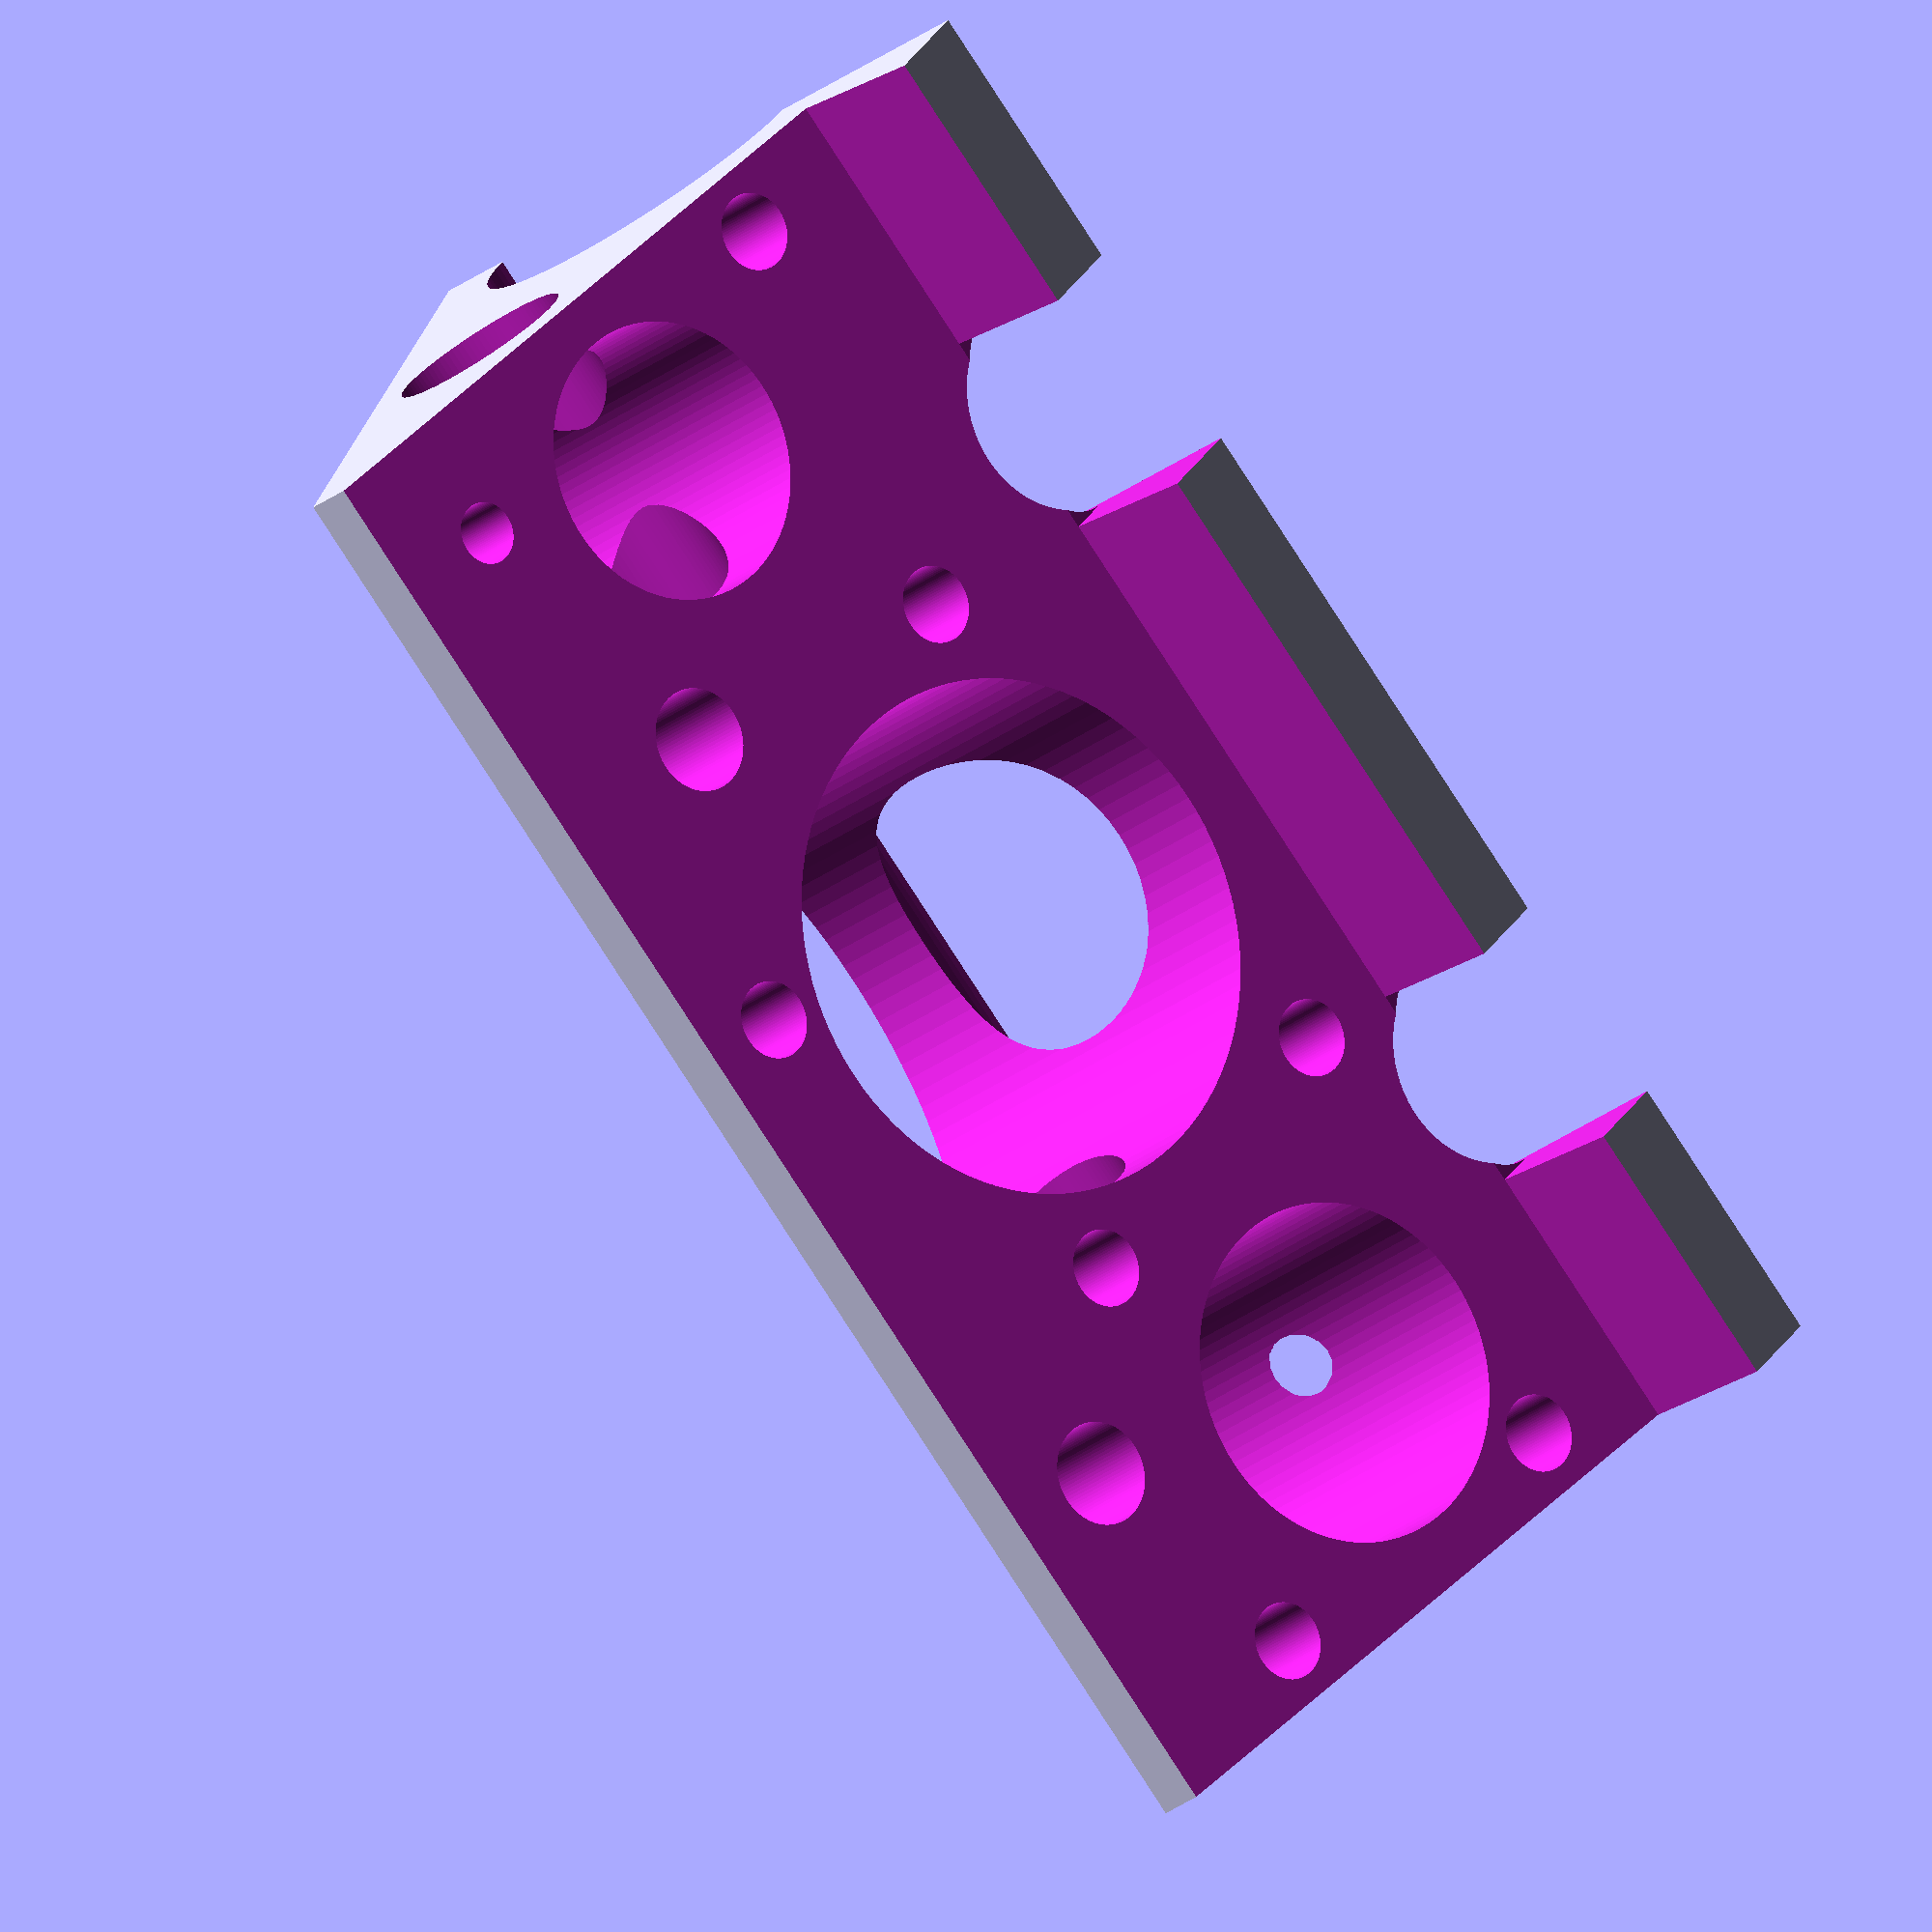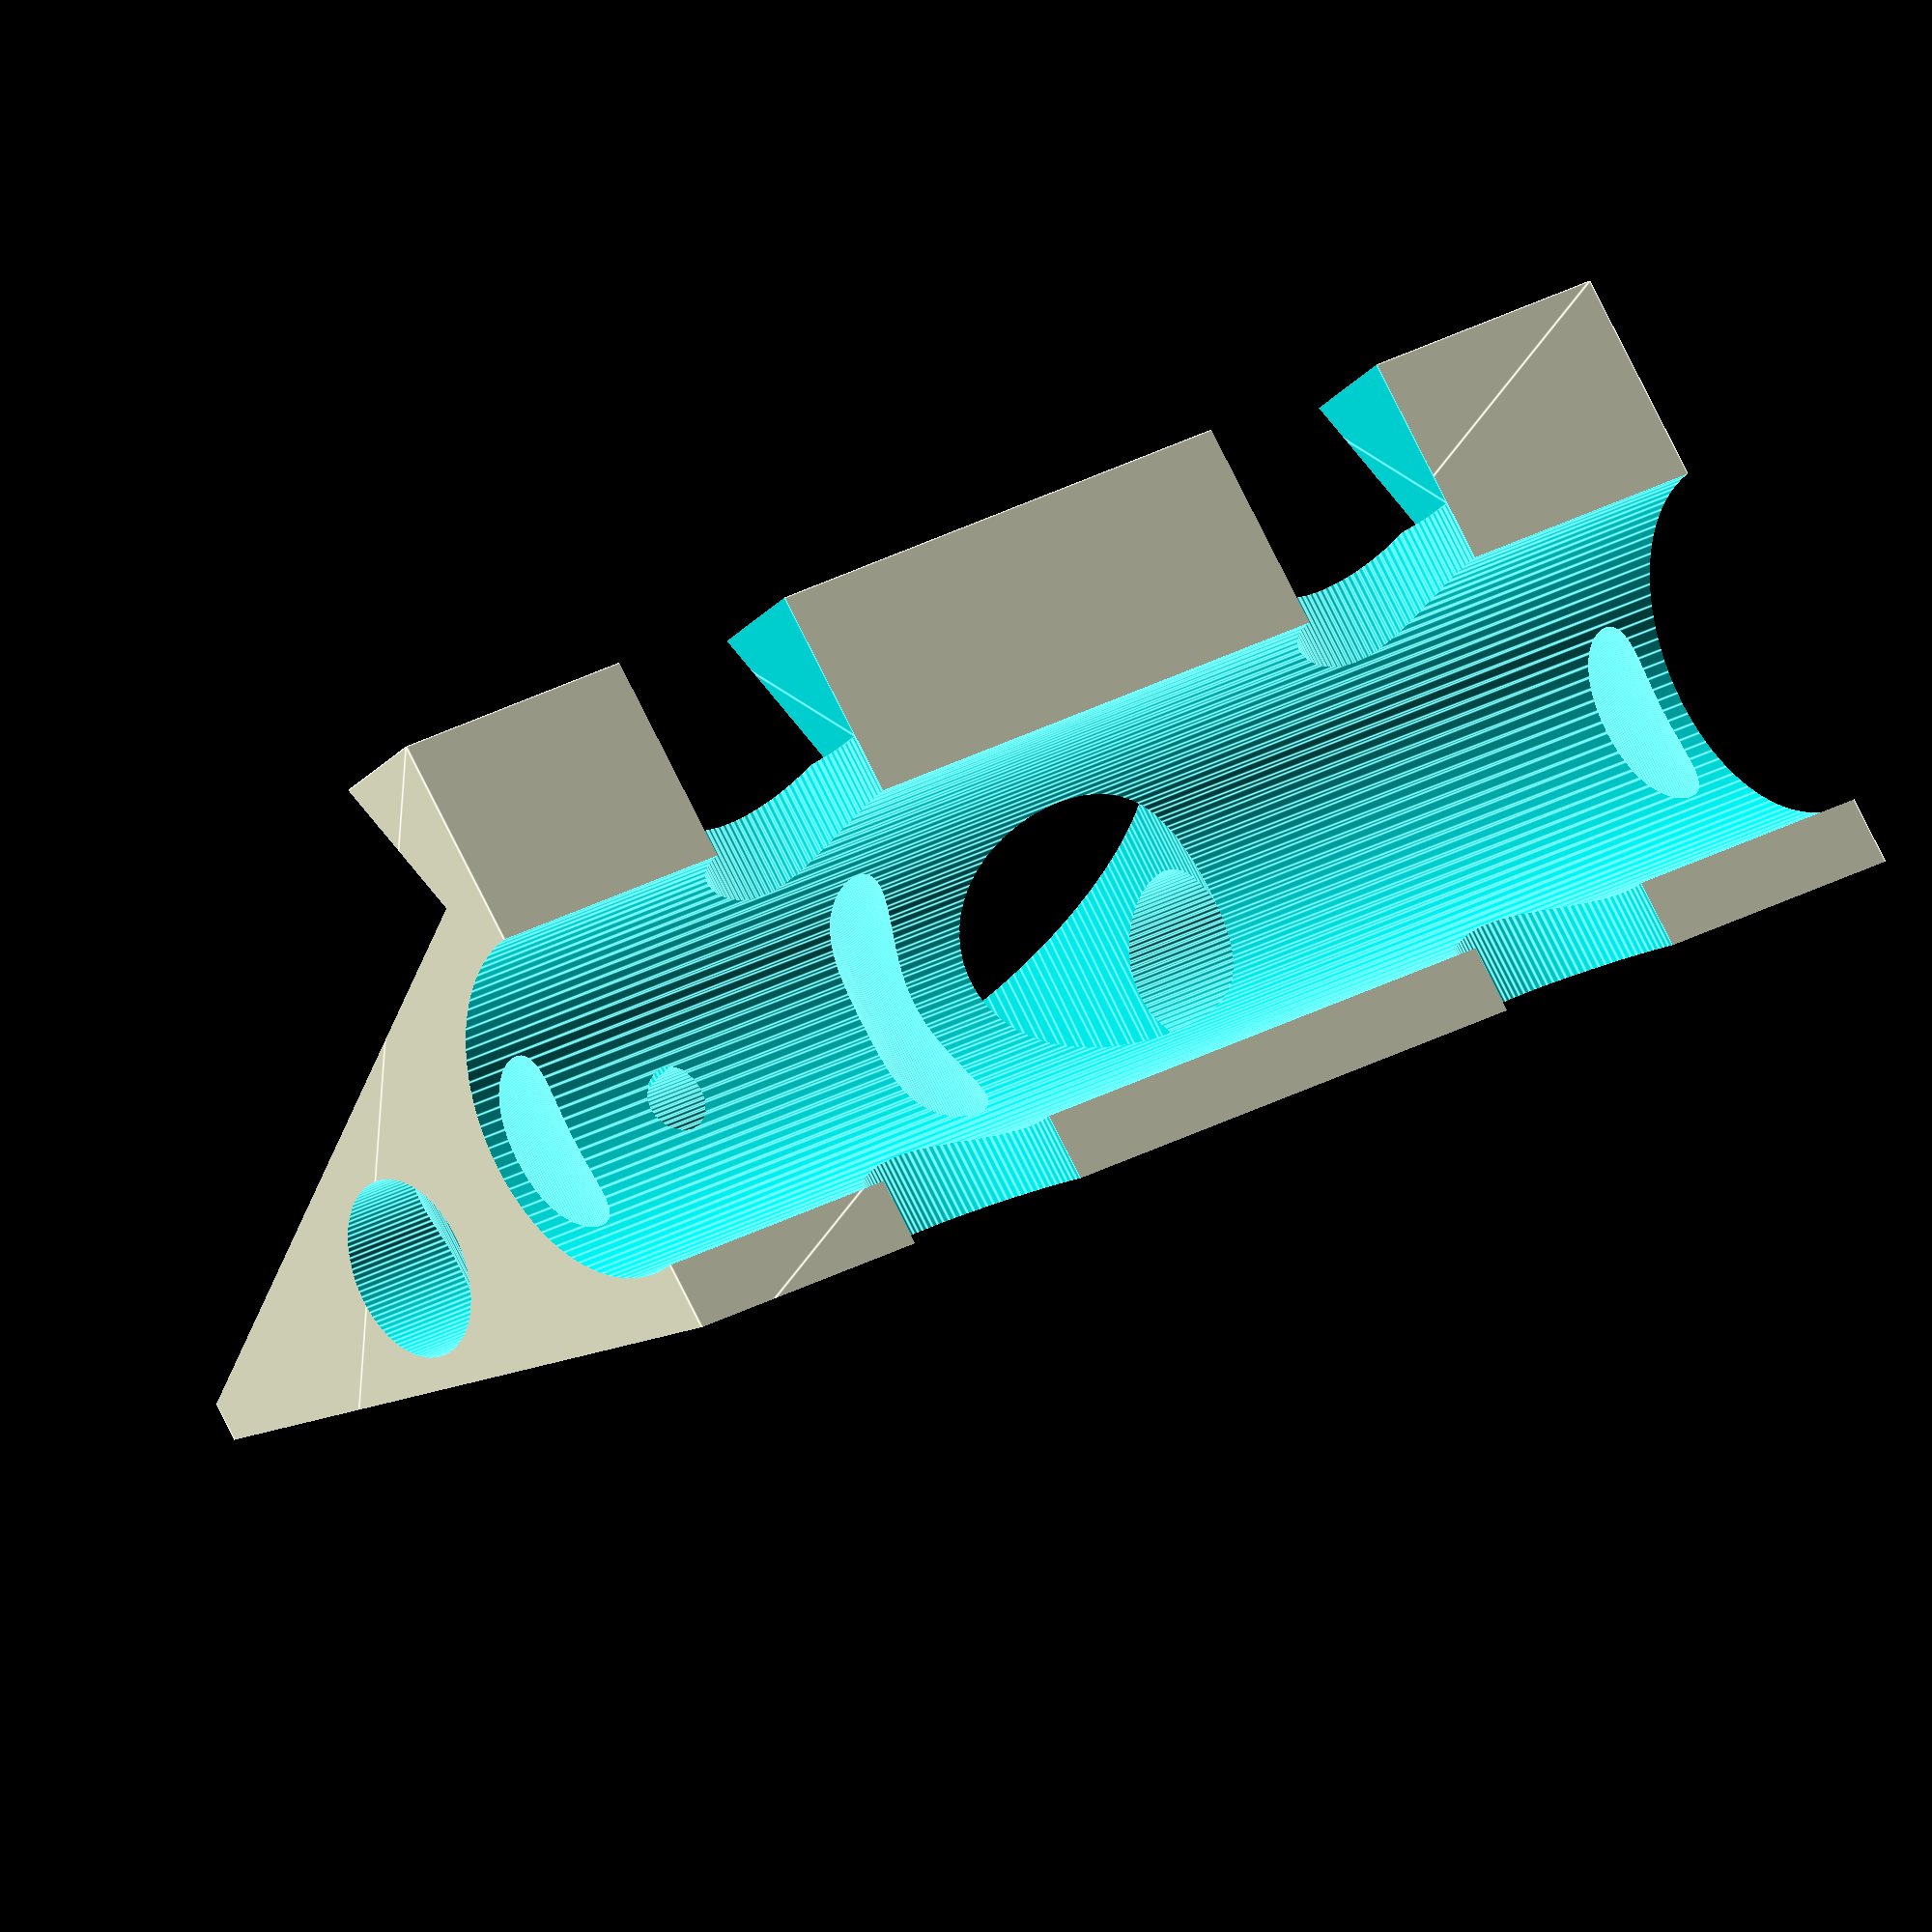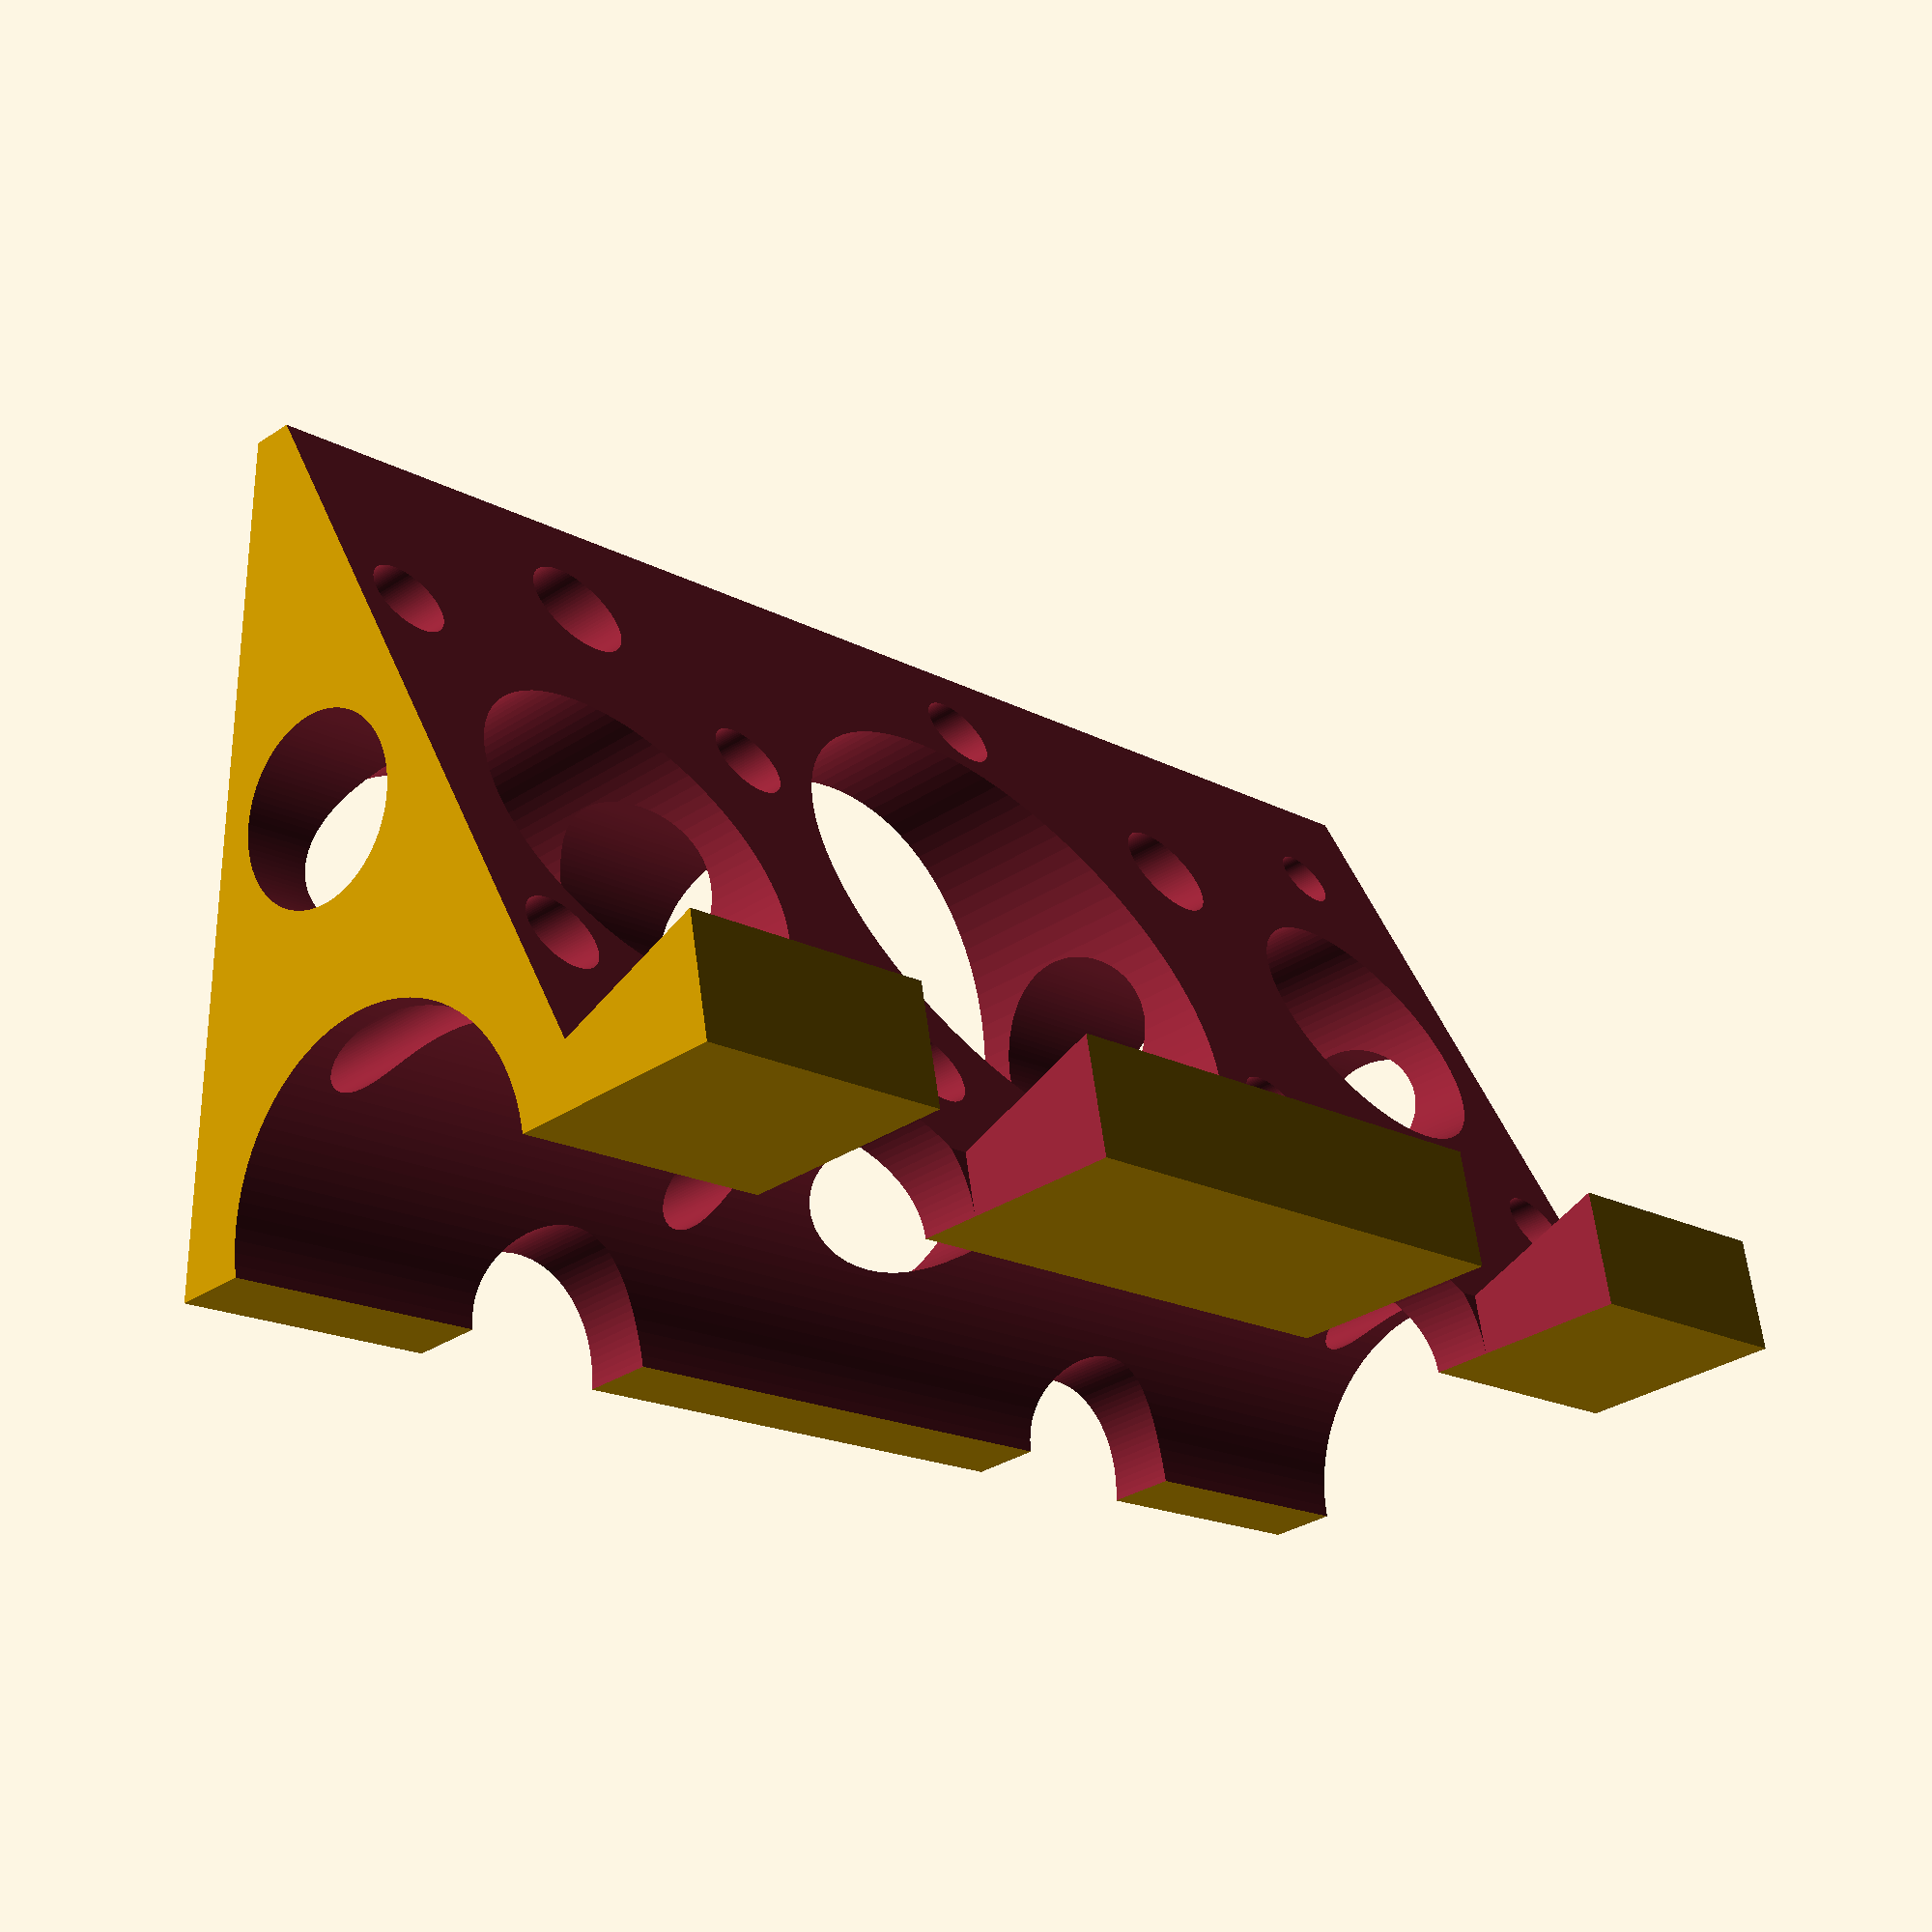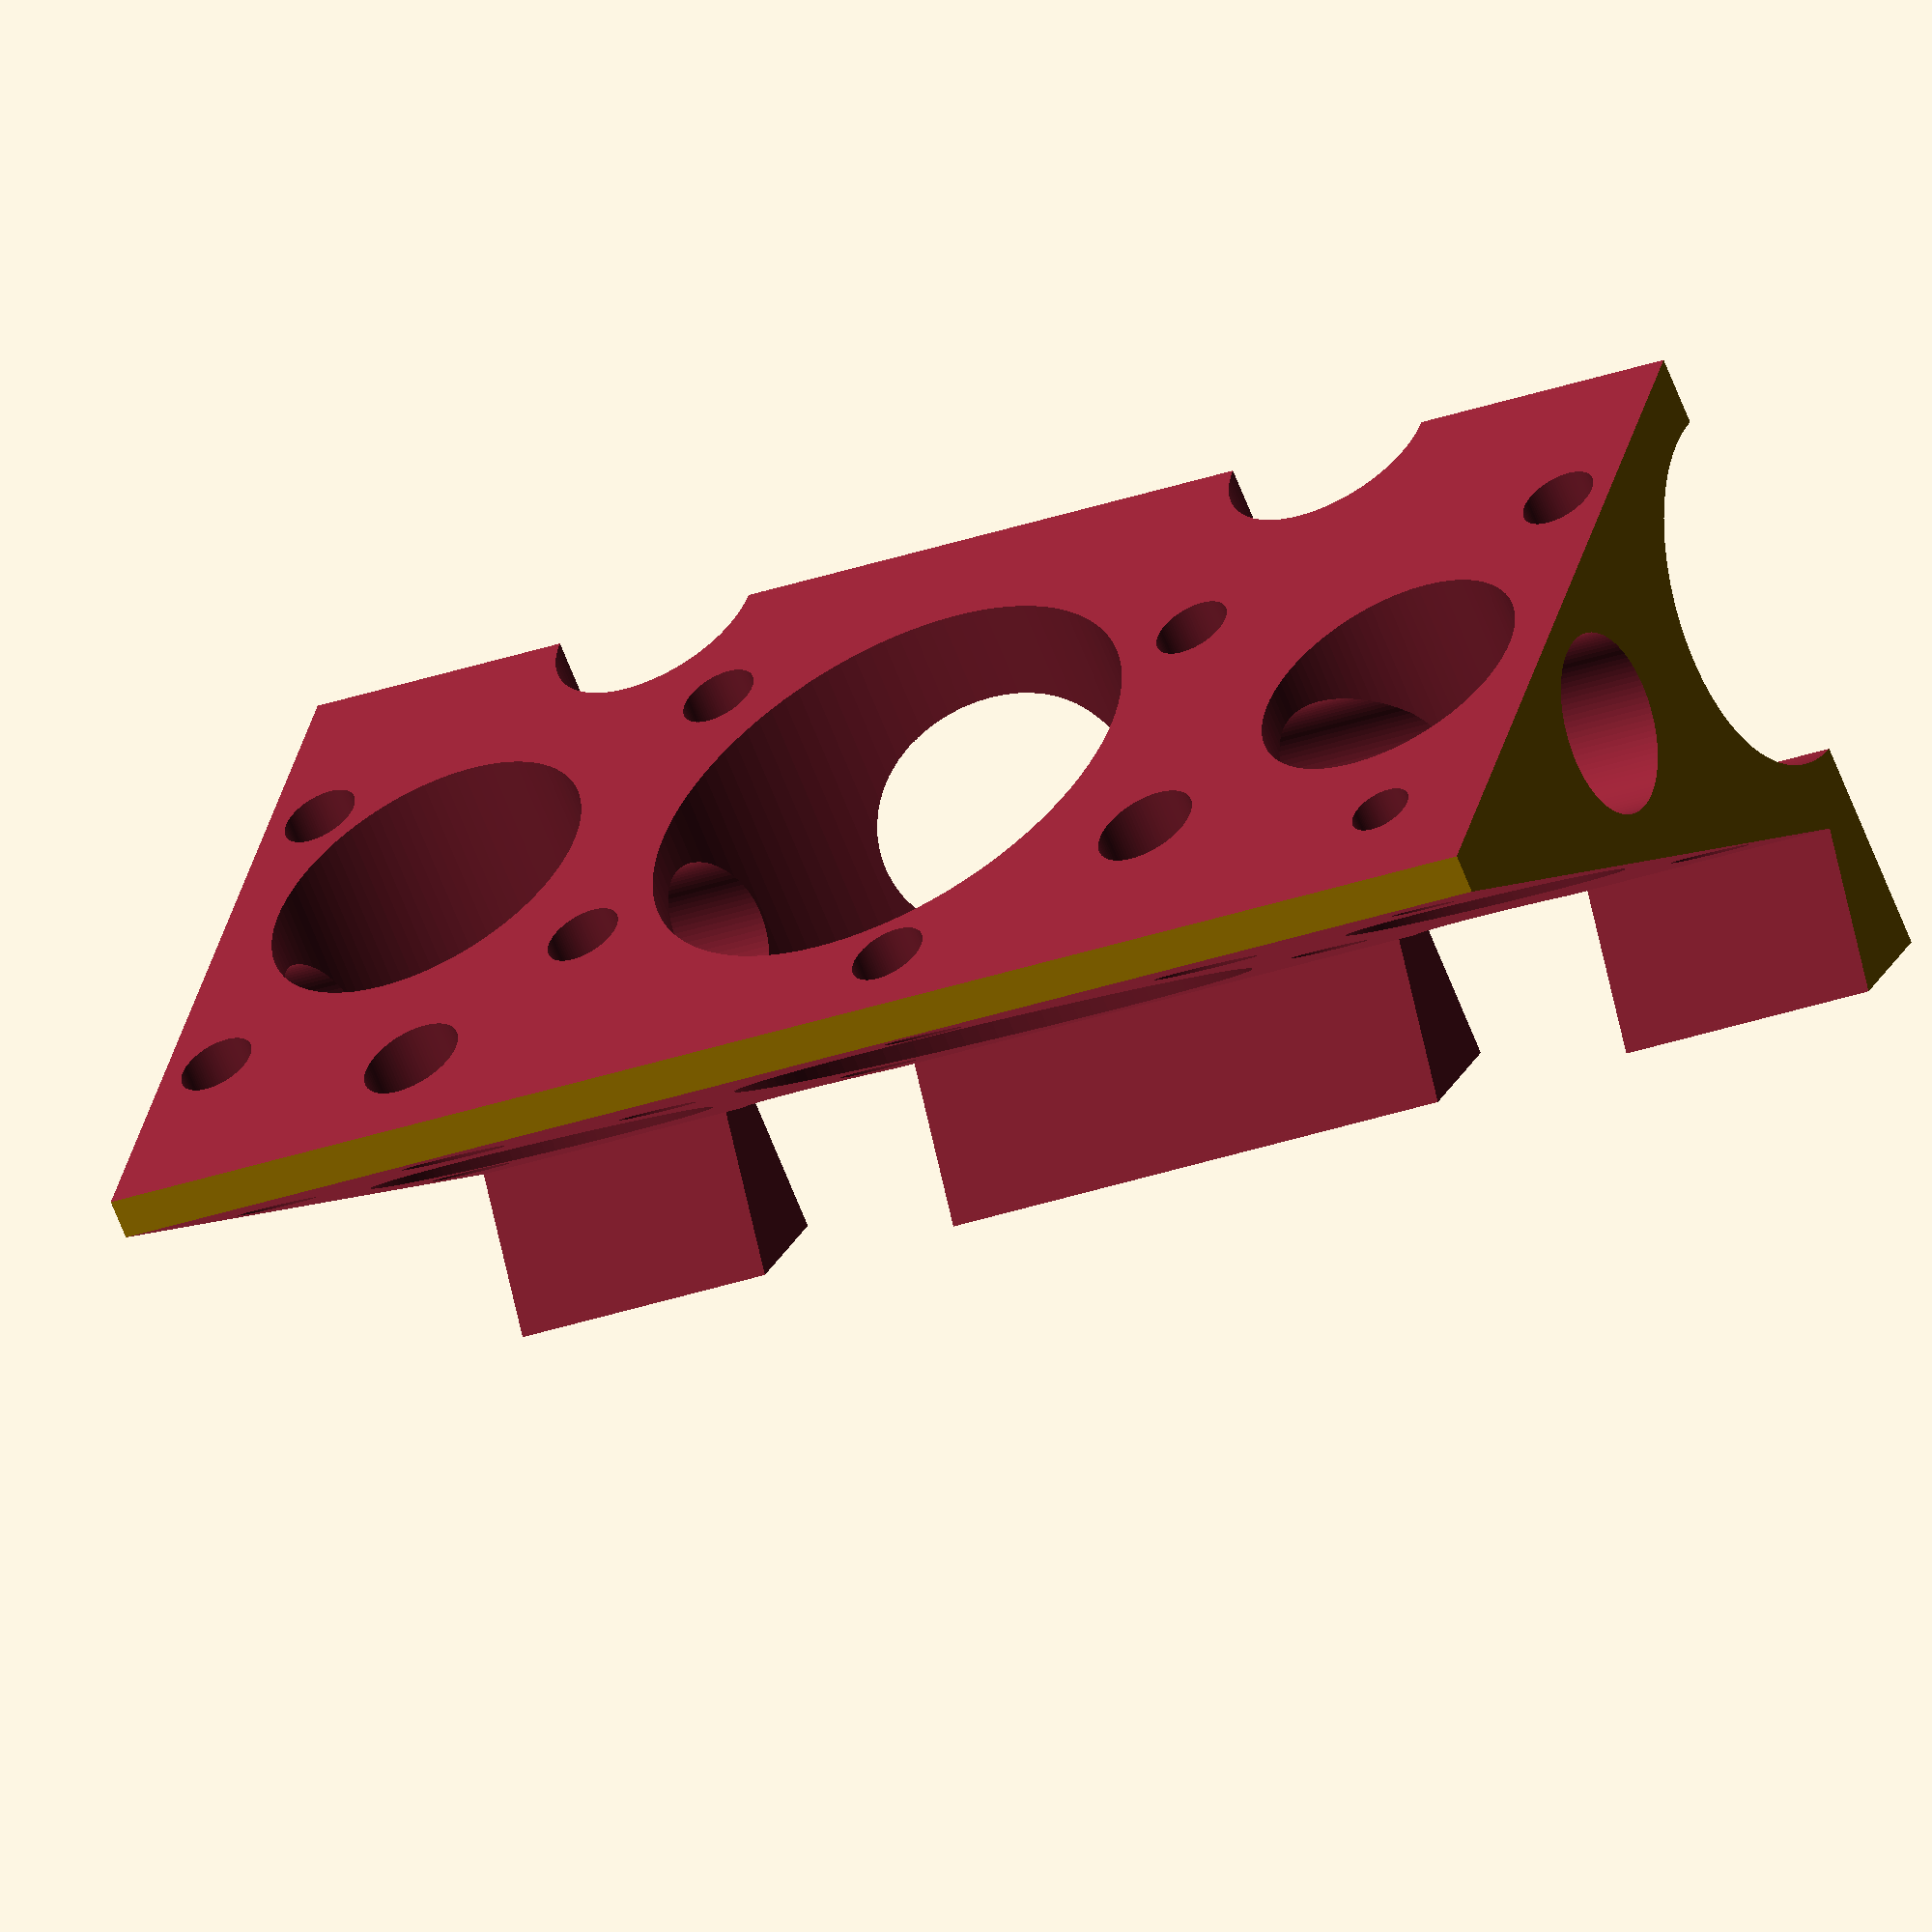
<openscad>
l = 100;
h = 50;
w = h * 0.89;
ledge = 10;

module front_hole(x,z,r) {
    translate([x,-1,z]) {
        rotate([270,90,0])
            linear_extrude(w)
               circle(r, $fn=100);
    }
}

difference() {
    linear_extrude(h) {
        square([l,w]);
    }
    translate([-1,ledge,4]) {
        rotate([70,0,0])
            linear_extrude(h)
                square([l+2,w*2]);
    }
    translate([-1,w-2,-3]) {
        rotate([14,0,0])
            linear_extrude(h*1.2)
                square([l+2,w]);
    }
    
    // through width
    front_hole(l/2,h/2,h/3);
    front_hole(l * 0.25, 0, 7);
    translate([l * 0.25 - 7, -1, 0]) {
        linear_extrude(10)
            square([14,ledge+1]);
    }
    front_hole(l * 0.75, 0, 7);
    translate([l * 0.75 - 7, -1, 0]) {
        linear_extrude(10)
            square([14,ledge+1]);
    }
    front_hole(l * 0.15, h *0.45, ledge*1.1);
    front_hole(l * 0.88, h * 0.55, ledge*0.9);
    front_hole(l * 0.04, h * 0.25, ledge/4);
    front_hole(l * 0.96, h * 0.25, ledge/4);
    front_hole(l * 0.04, h * 0.75, ledge/4);
    front_hole(l * 0.92, h * 0.85, ledge/5);
    front_hole(l * 0.7, h * 0.33, ledge/4);
    front_hole(l * 0.3, h * 0.67, ledge/4);
    front_hole(l * 0.2, h * 0.85, ledge/3);
    front_hole(l * 0.73, h * 0.75, ledge/3);
    front_hole(l * 0.33, h * 0.21, ledge/4);
    front_hole(l * 0.56, h * 0.89, ledge/4);

    // through length
    translate([-1,w/2+ledge/3,0]) {
        rotate([0,90,0])
            linear_extrude(l+2)
                circle(w/3.8, $fn=100);
    }
    translate([-1,w/2+ledge/2,h/2]) {
        rotate([0,90,0])
            linear_extrude(l+2)
                circle(w/7.5, $fn=100);
    }
    
}
</openscad>
<views>
elev=156.1 azim=54.5 roll=158.8 proj=o view=solid
elev=24.5 azim=210.9 roll=151.2 proj=o view=edges
elev=293.7 azim=132.0 roll=172.1 proj=p view=solid
elev=334.0 azim=336.2 roll=20.9 proj=o view=wireframe
</views>
